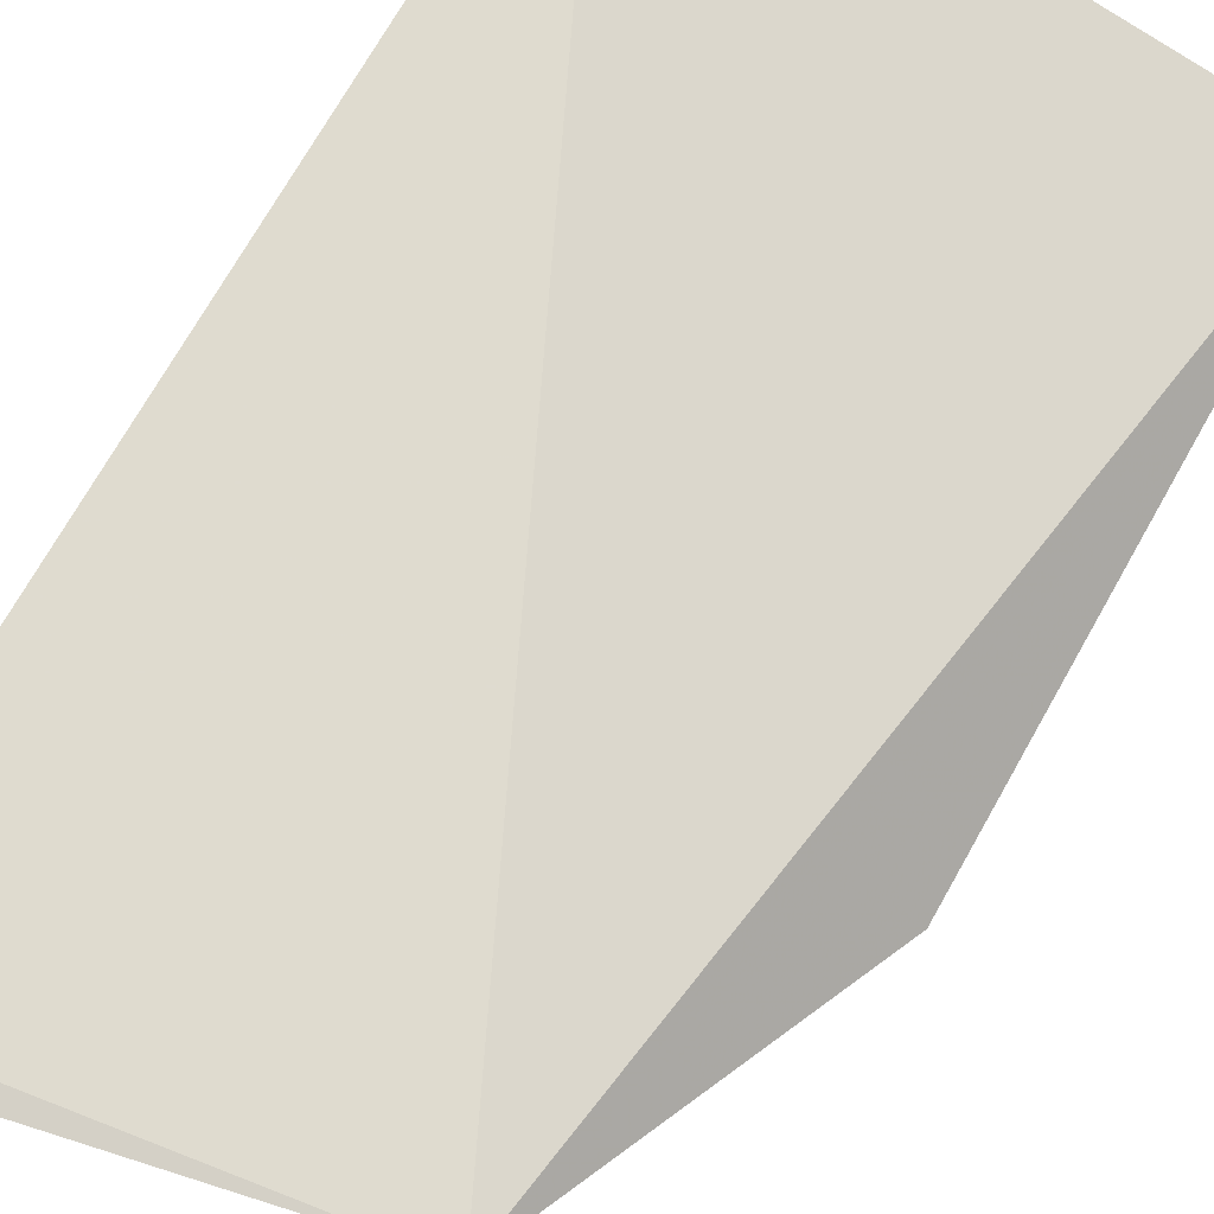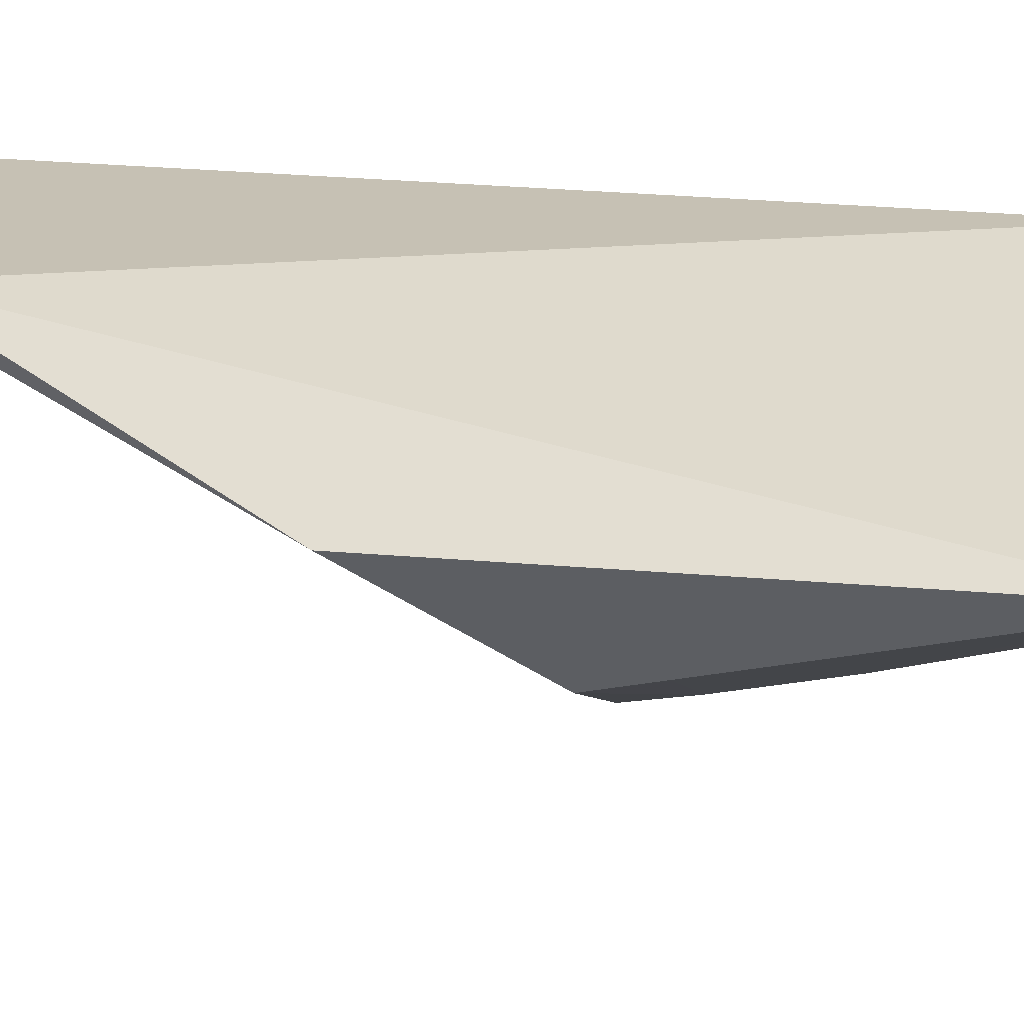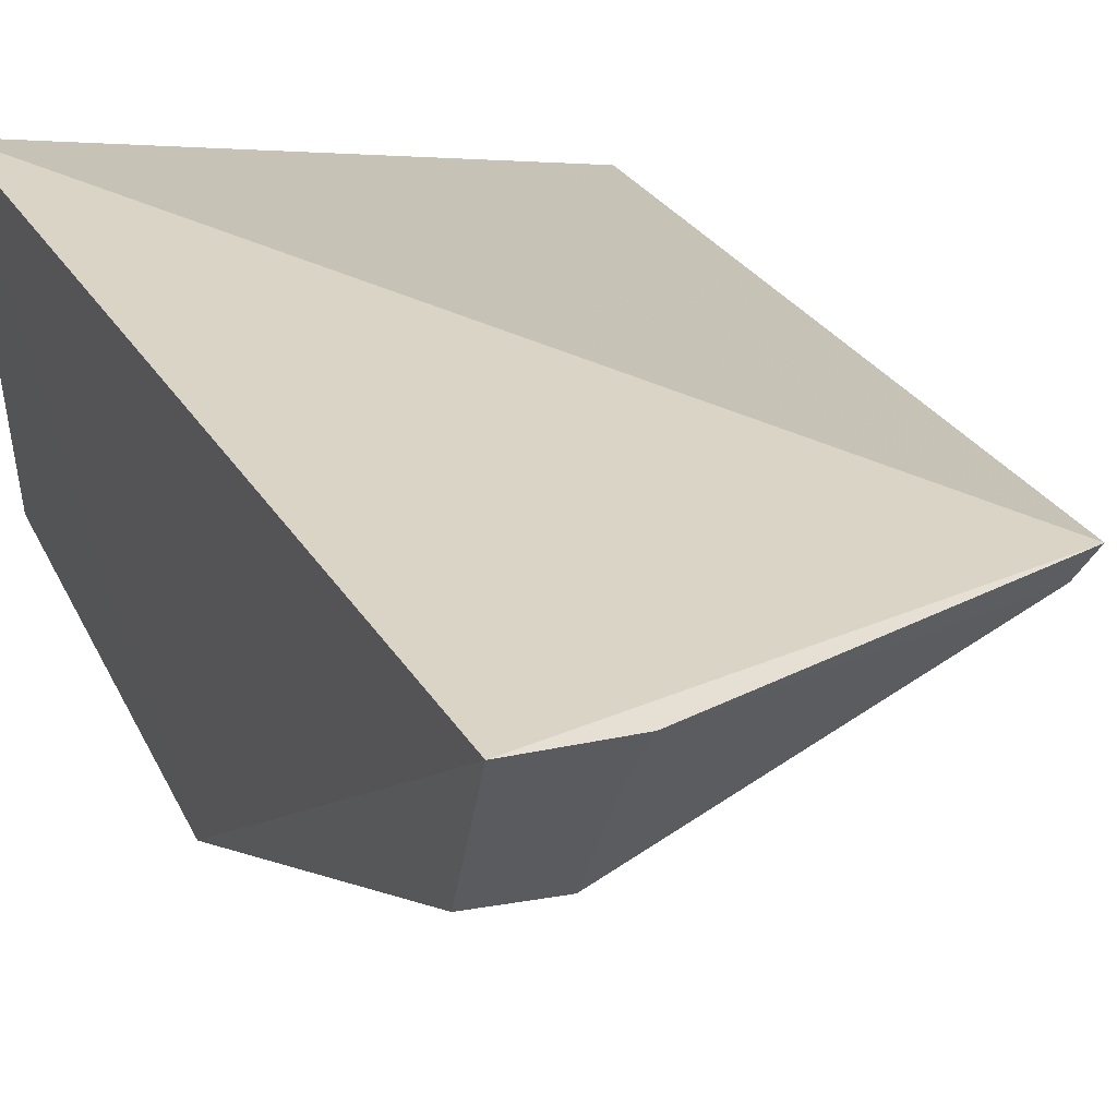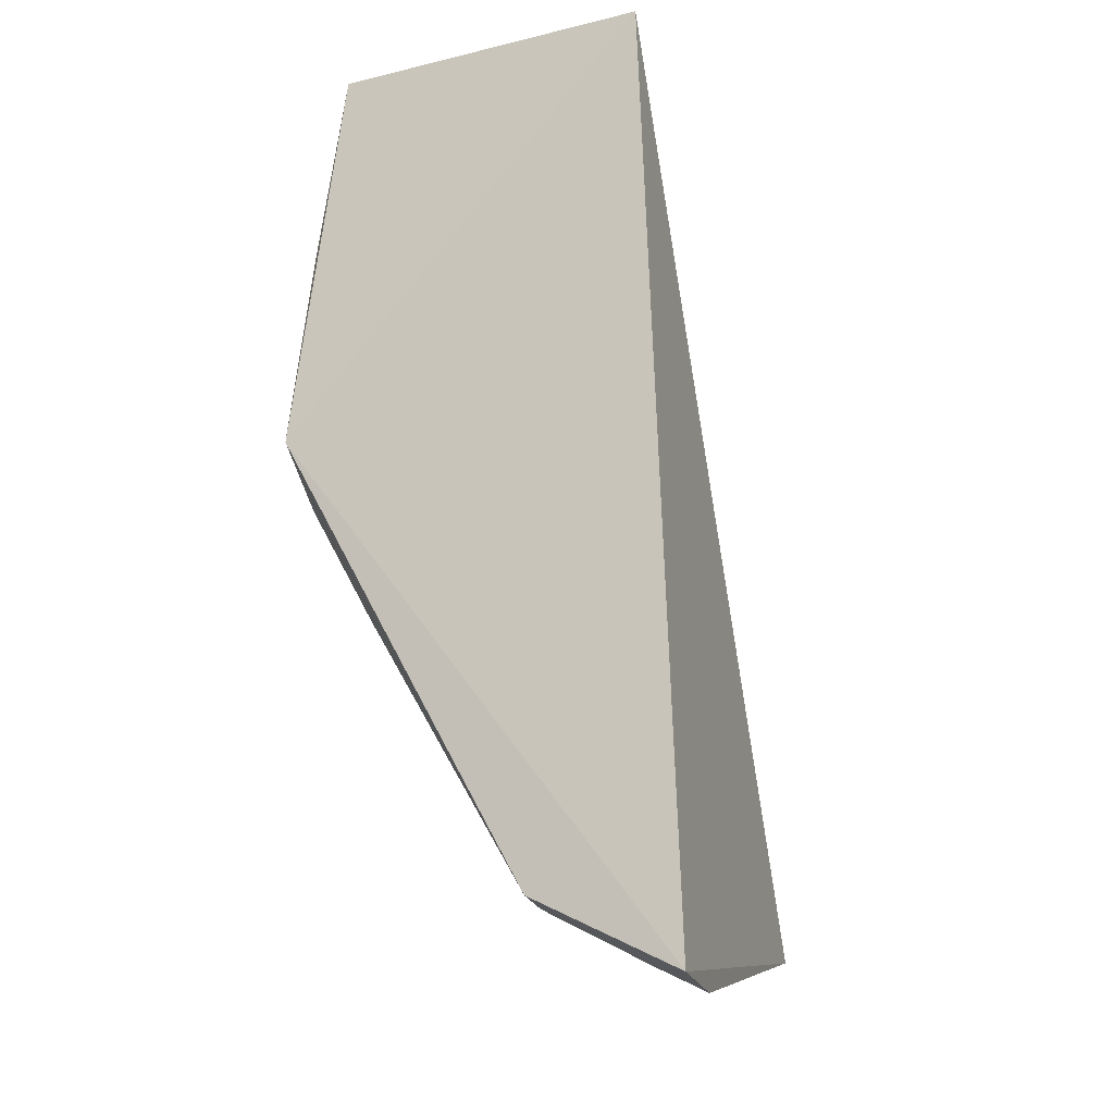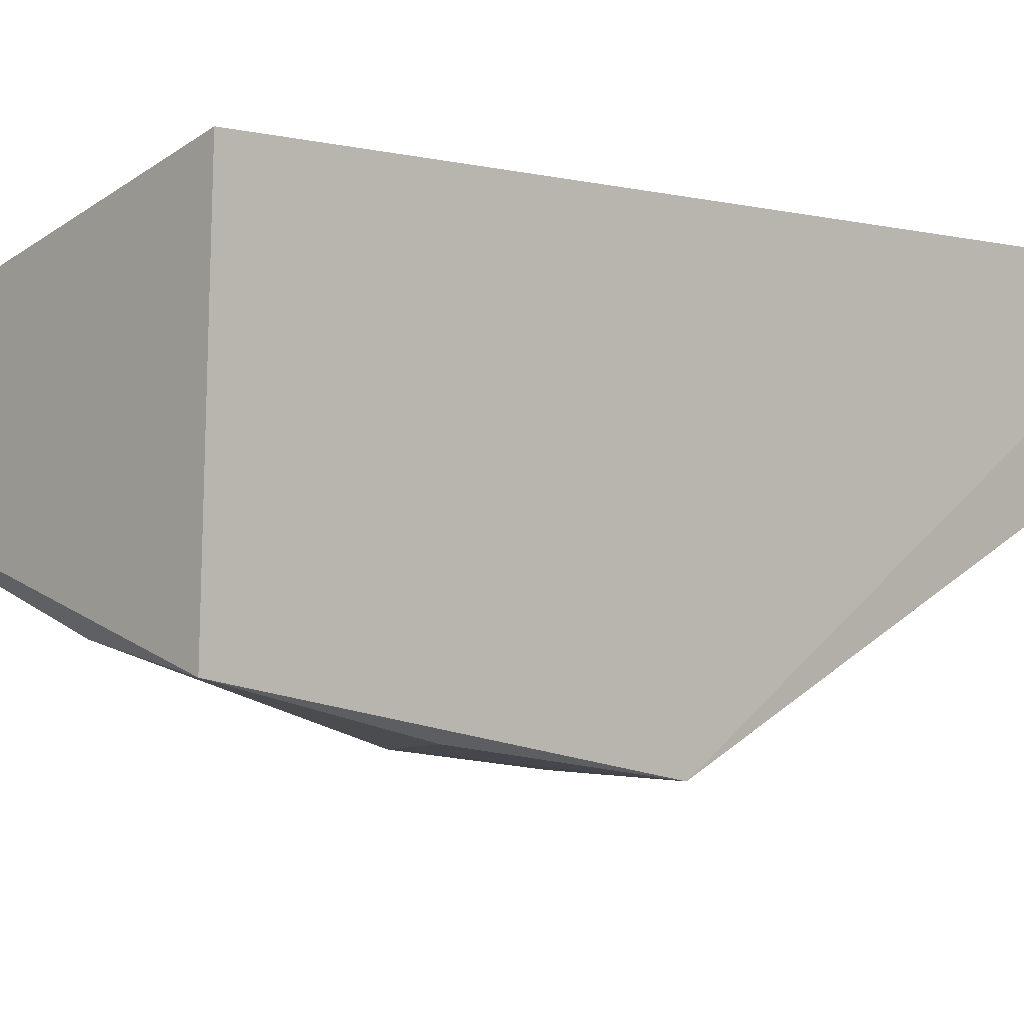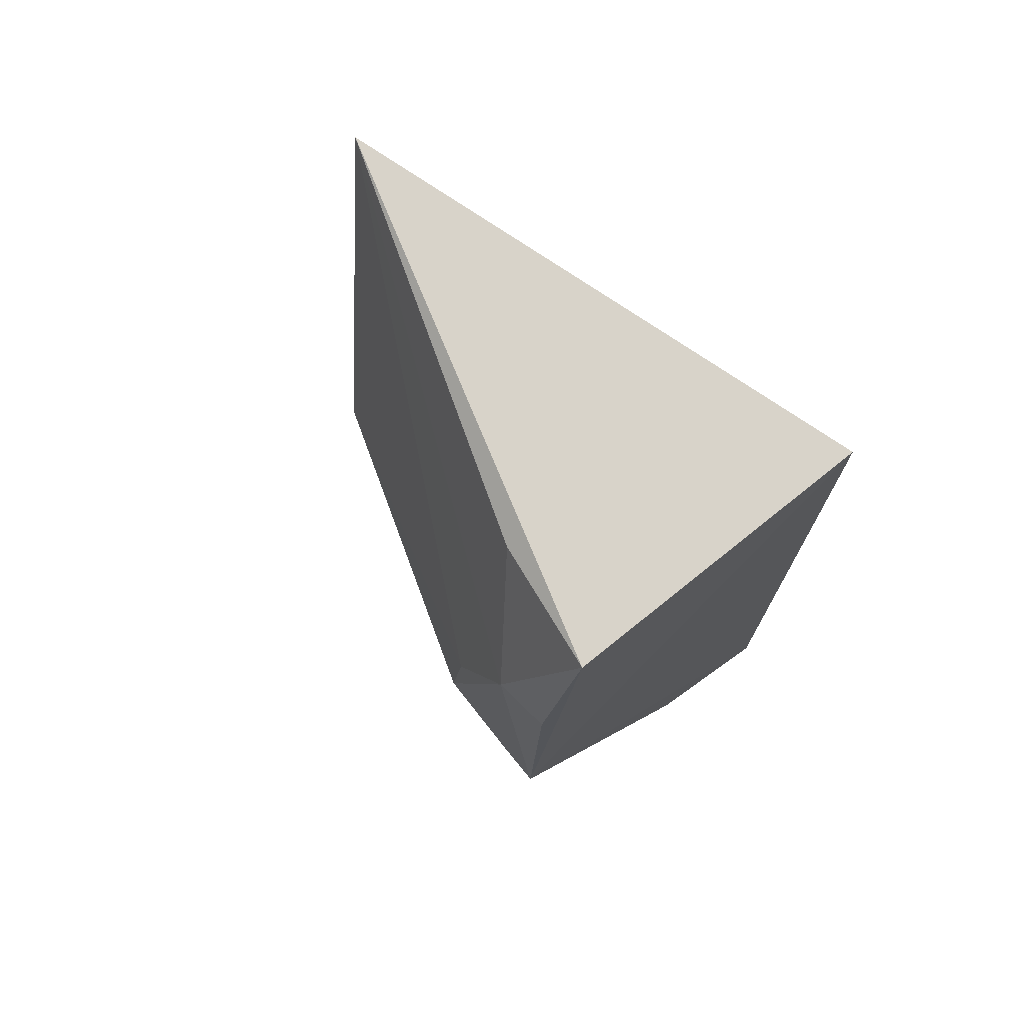
<metadata>
{"format":"obj","ext":"obj","renderer":"f3d","projection":"perspective","resolution":1024,"background":"white","views":[{"elev":71.9,"azim":-150.1,"up":"+Y"},{"elev":17.9,"azim":-82.2,"up":"+Y"},{"elev":30.7,"azim":155.7,"up":"+Y"},{"elev":-18.7,"azim":108.5,"up":"+Z"},{"elev":-5.8,"azim":49.1,"up":"+Y"},{"elev":73.2,"azim":47.3,"up":"+Z"}]}
</metadata>
<code>
v 0.0001186 -0.2219 -0.2369
v -0.0008356 -0.1738 -0.4464
v -0.0004741 -0.2356 -0.333
v 0.005598 -0.1441 -0.2348
v -0.1262 -0.1757 -0.2301
v 0.001636 -0.1372 -0.4647
v -0.1274 -0.1725 -0.3714
v -0.03285 -0.2333 -0.3318
v -0.09803 -0.138 -0.4496
v -0.01665 -0.2309 -0.2844
v -0.1083 -0.2022 -0.3313
v -0.01317 -0.2333 -0.3468
v -0.02126 -0.1381 -0.4663
v -0.002655 -0.2304 -0.2834
v -0.03149 -0.215 -0.2391
v -0.03186 -0.2311 -0.3147
v -0.01933 -0.1764 -0.4463
v -0.09472 -0.1452 -0.4468
v -0.01937 -0.1499 -0.4604
v -0.1072 -0.1996 -0.3149
v -0.01317 -0.217 -0.3765
f 1 3 4
f 5 1 4
f 6 3 2
f 6 4 3
f 9 5 4
f 9 4 6
f 9 7 5
f 10 8 3
f 11 5 7
f 11 7 8
f 12 2 3
f 12 3 8
f 13 9 6
f 14 10 3
f 14 3 1
f 14 1 10
f 15 10 1
f 15 1 5
f 15 5 10
f 16 10 5
f 16 8 10
f 16 11 8
f 18 12 8
f 18 8 7
f 18 17 12
f 18 7 9
f 18 9 13
f 18 13 17
f 19 13 6
f 19 6 2
f 19 17 13
f 19 2 17
f 20 16 5
f 20 5 11
f 20 11 16
f 21 17 2
f 21 2 12
f 21 12 17

</code>
